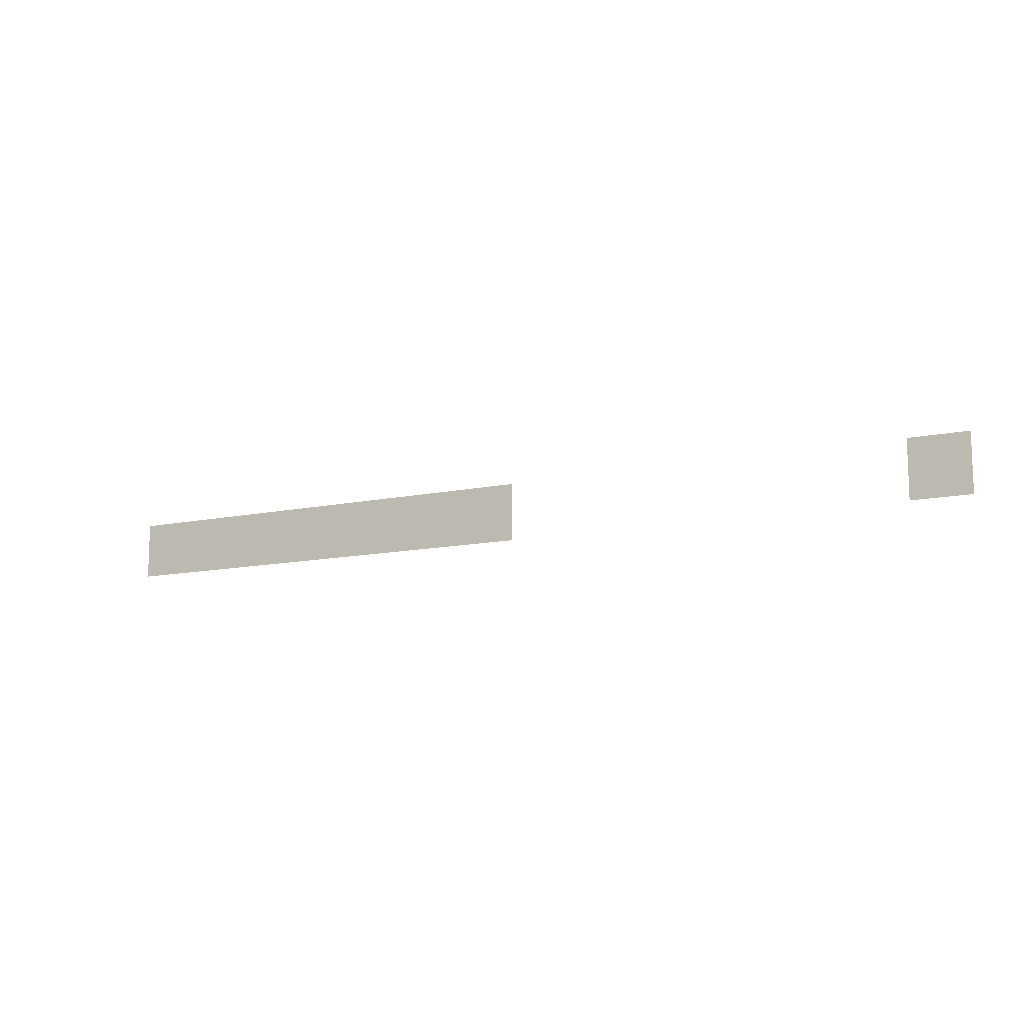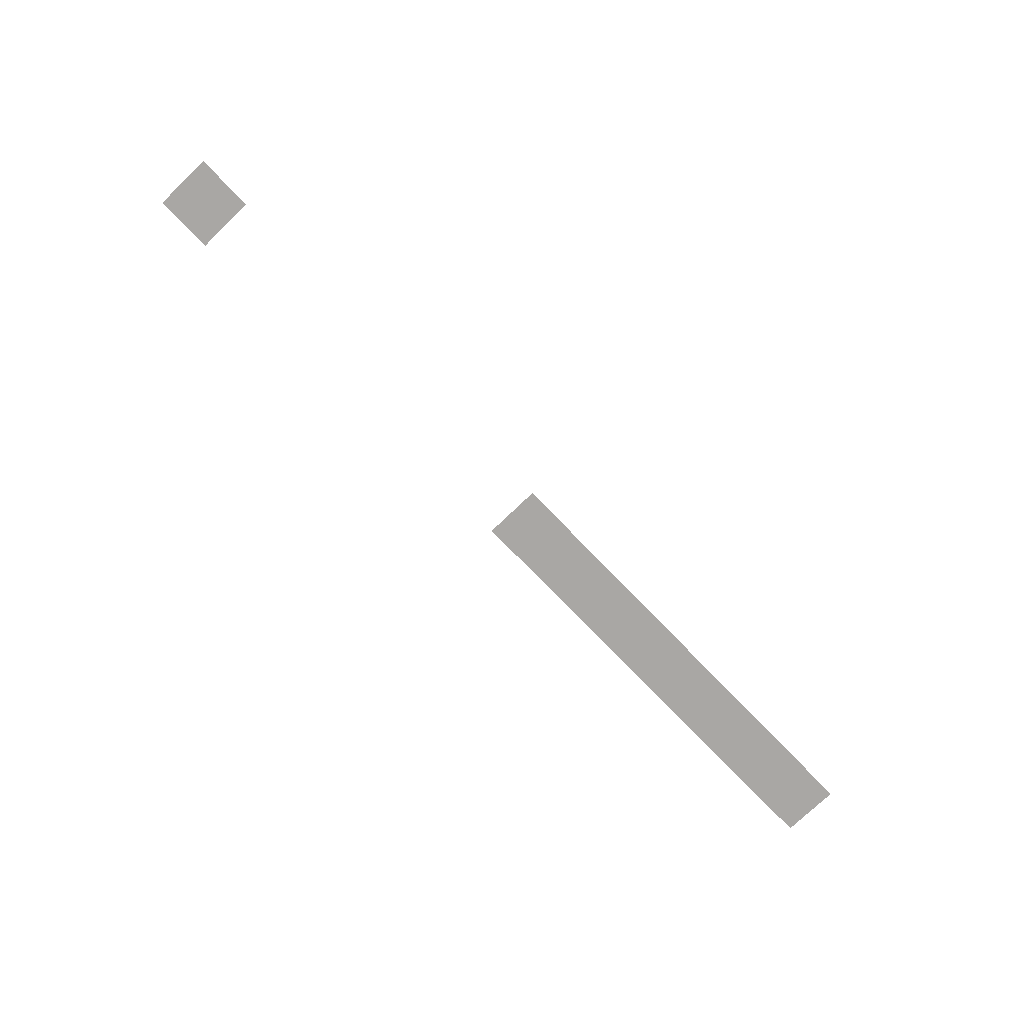
<metadata>
{"format":"obj","ext":"obj","renderer":"f3d","projection":"perspective","resolution":1024,"background":"white","views":[{"elev":-11.8,"azim":27.9,"up":"+Y"},{"elev":-74.7,"azim":133.9,"up":"+Z"}]}
</metadata>
<code>
v 0 -64 0
v -16 -64 0
v -16 -48 0
v 0 -48 0
v -128 -64 0
v -144 -64 0
v -144 -48 0
v -128 -48 0
v -144 -64 0
v -160 -64 0
v -160 -48 0
v -144 -48 0
v -160 -64 0
v -176 -64 0
v -176 -48 0
v -160 -48 0
v -176 -64 0
v -192 -64 0
v -192 -48 0
v -176 -48 0
v -192 -64 0
v -208 -64 0
v -208 -48 0
v -192 -48 0
v -208 -64 0
v -224 -64 0
v -224 -48 0
v -208 -48 0
v -224 -64 0
v -240 -64 0
v -240 -48 0
v -224 -48 0
v -240 -64 0
v -256 -64 0
v -256 -48 0
v -240 -48 0
g 2ScenarioPlataforma_mesh_0834
f 1 2 3 4
f 5 6 7 8
f 9 10 11 12
f 13 14 15 16
f 17 18 19 20
f 21 22 23 24
f 25 26 27 28
f 29 30 31 32
f 33 34 35 36

</code>
